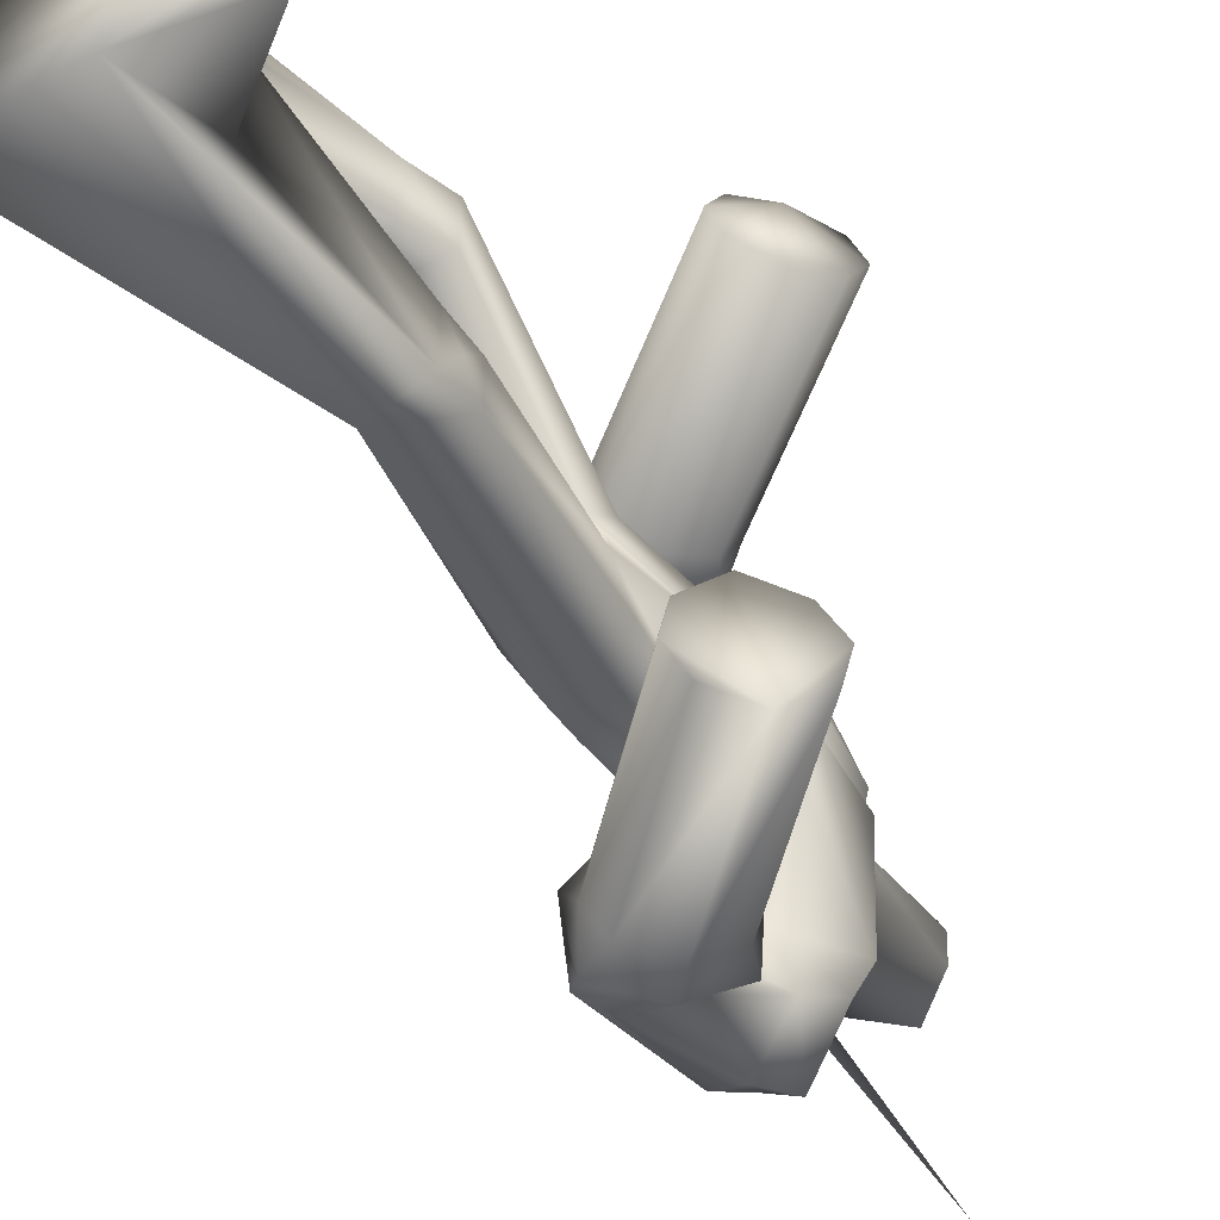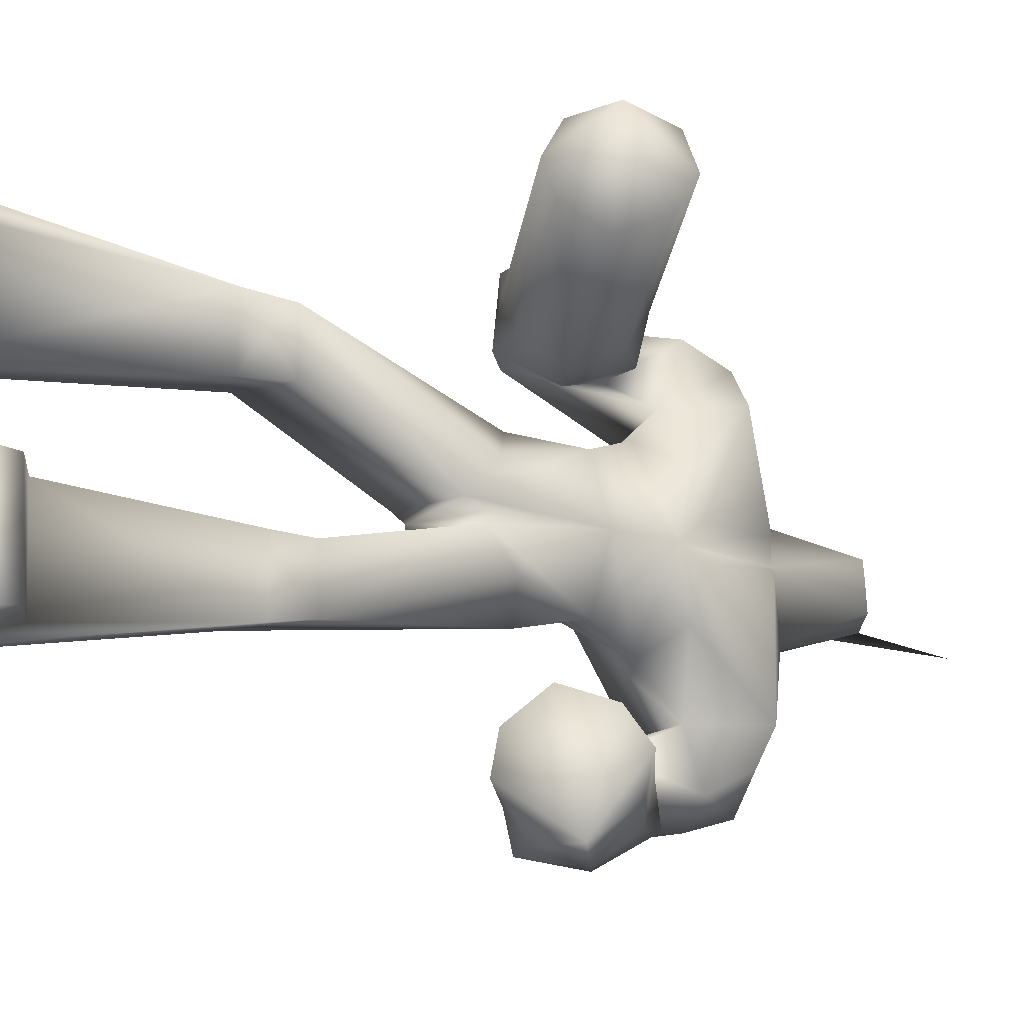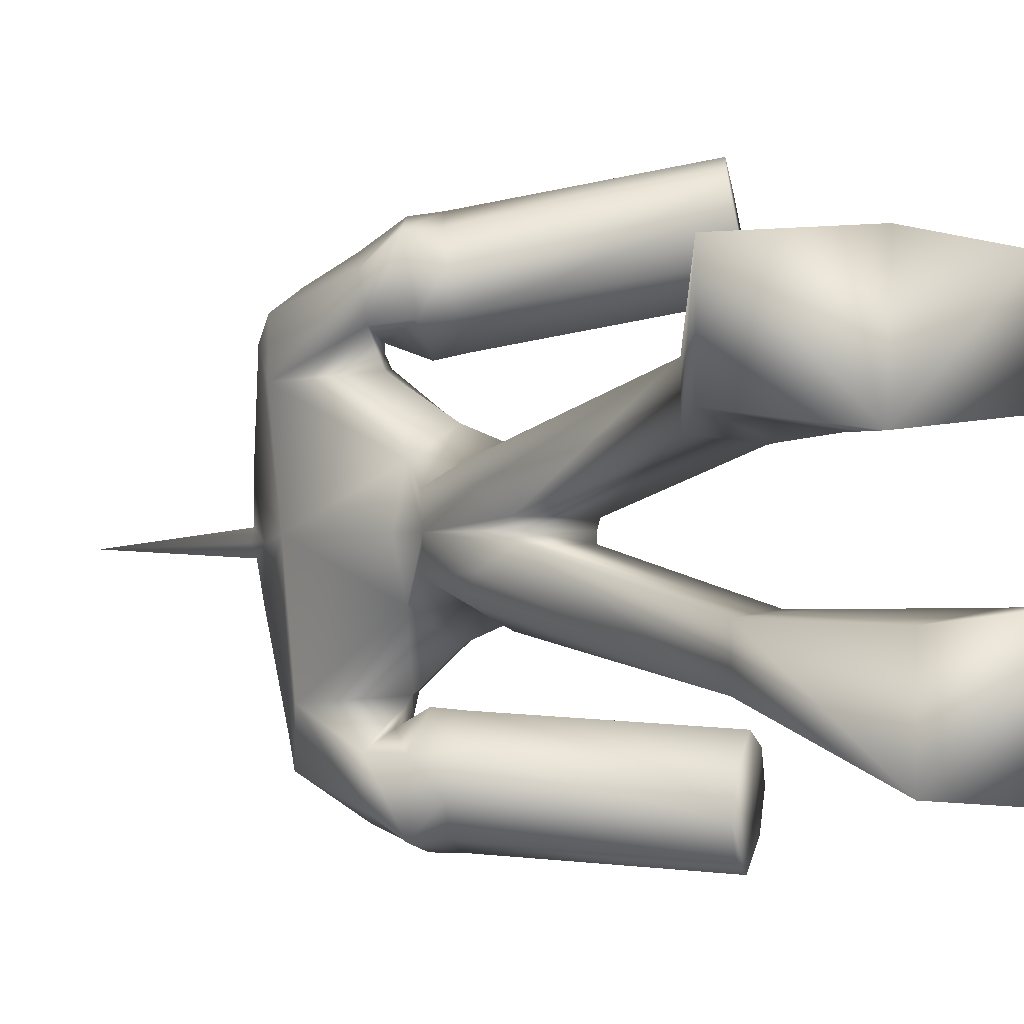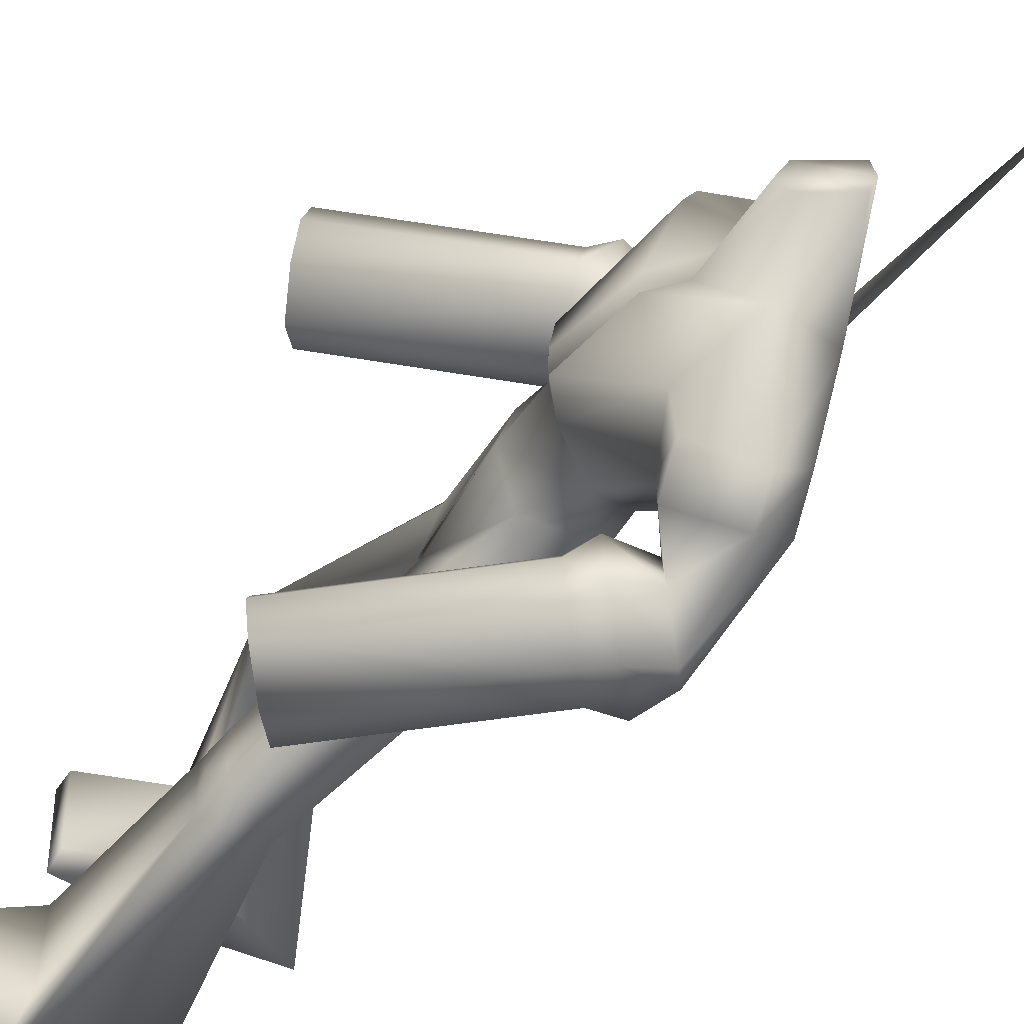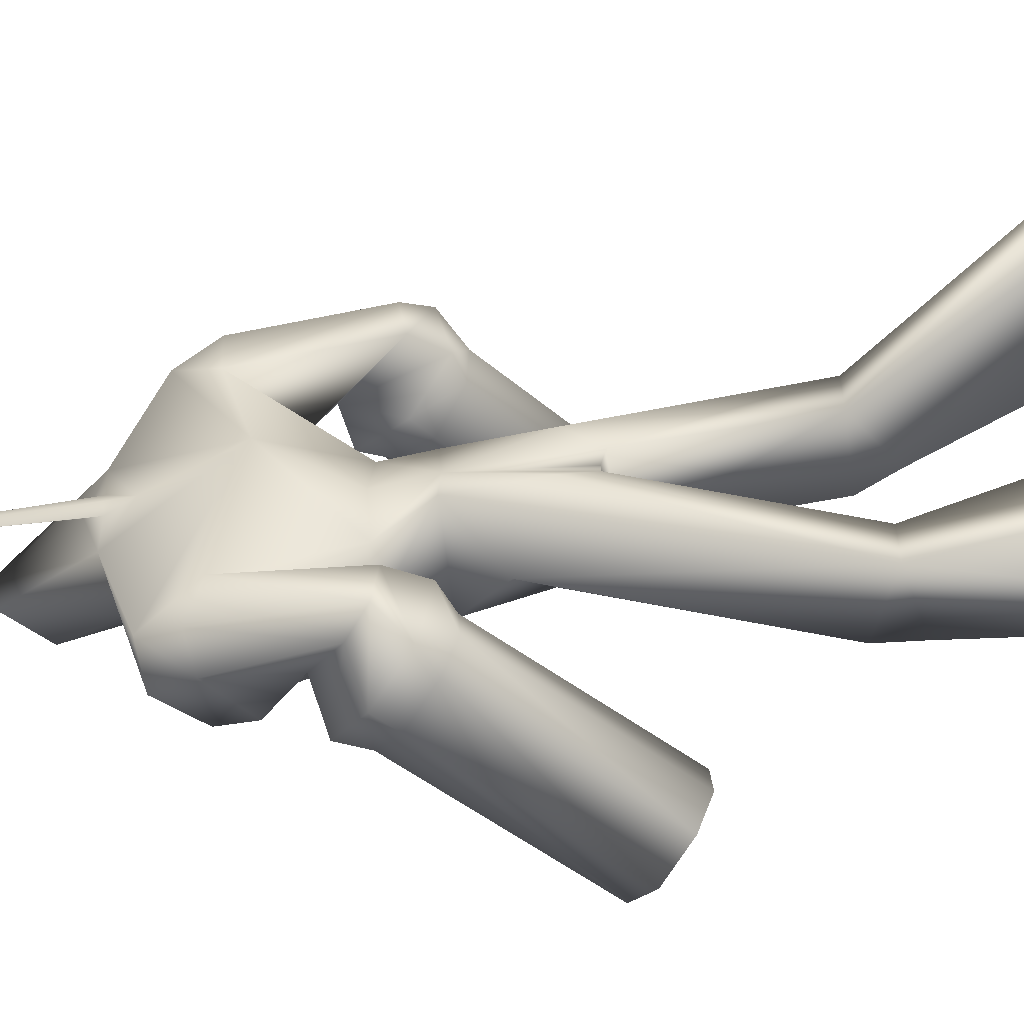
<metadata>
{"format":"obj","ext":"obj","renderer":"f3d","projection":"perspective","resolution":1024,"background":"white","views":[{"elev":-50.7,"azim":30.3,"up":"+Z"},{"elev":-13.4,"azim":44.6,"up":"+Z"},{"elev":-1.3,"azim":-32.7,"up":"+Z"},{"elev":-52.7,"azim":139.2,"up":"+Z"},{"elev":-57.9,"azim":-82.7,"up":"+Z"}]}
</metadata>
<code>
v 0.4999 1.496 0.796
v 0.5976 1.54 0.5438
v 0.6178 1.593 0.6341
v 0.4459 1.356 0.5645
v 0.5269 1.435 0.492
v 0.4308 1.394 0.7473
v 0.414 1.346 0.6601
v 0.5823 1.58 0.734
v 0.5976 1.54 0.5438
v 0.1247 1.905 0.434
v 0.1449 1.958 0.5243
v 0.6178 1.593 0.6341
v 0.4459 1.356 0.5645
v -0.02701 1.722 0.4547
v 0.05401 1.8 0.3822
v 0.5269 1.435 0.492
v 0.4999 1.496 0.796
v 0.02702 1.861 0.6862
v -0.0421 1.76 0.6375
v 0.4308 1.394 0.7473
v -0.05887 1.712 0.5504
v 0.414 1.346 0.6601
v 0.1247 1.905 0.434
v 0.5976 1.54 0.5438
v 0.1094 1.945 0.6243
v 0.5823 1.58 0.734
v 0.02814 2.112 0.3601
v 0.09907 2.278 0.4616
v 0.05978 2.16 0.5203
v -0.07759 2.345 0.5122
v -0.1142 2.227 0.5428
v -0.1597 2.345 0.4238
v -0.199 2.227 0.4825
v -0.2037 2.22 0.3316
v -0.03994 2 0.4105
v -0.04945 2.025 0.5314
v -0.1534 1.915 0.5942
v -0.1805 1.831 0.4313
v 0.02814 2.112 0.3601
v -0.03994 2 0.4105
v -0.1965 1.847 0.5486
v 0.08436 1.98 0.414
v 0.06895 2.022 0.6083
v -0.03827 1.909 0.6759
v -0.1152 1.74 0.4428
v -0.01013 1.847 0.3649
v 0.08436 1.98 0.414
v -0.1306 1.779 0.6296
v 0.1449 1.958 0.5243
v 0.1094 1.945 0.6243
v 0.02702 1.861 0.6862
v -0.02701 1.722 0.4547
v 0.05401 1.8 0.3822
v -0.0421 1.76 0.6375
v -0.05887 1.712 0.5504
v 0.1247 1.905 0.434
v 0.1247 1.905 0.434
v -0.0927 3.278 -0.02105
v -0.1175 2.457 -0.01591
v -0.1093 2.456 0.02025
v -0.07943 2.506 -0.01273
v 0.1107 0.06083 0.1794
v 0.128 0.1409 0.1845
v 0.1341 0.1397 0.4488
v 0.1191 0.05928 0.4589
v -0.1693 0.1203 0.1469
v -0.1139 0.312 0.152
v -0.108 0.3103 0.4163
v -0.1608 0.1189 0.4968
v -0.1608 0.1189 0.4968
v -0.5163 0.189 0.4676
v -0.1693 0.1203 0.1469
v -0.5159 0.1889 0.1794
v -0.02499 0.9228 0.3208
v 0.05765 1.6 0.2058
v -0.05703 1.654 0.1442
v 0.1777 0.92 0.3136
v 0.1777 0.92 0.3136
v 0.1282 1.419 0.02634
v 0.1374 1.509 0.1161
v 0.1741 0.921 0.1571
v -0.02499 0.9228 0.3208
v -0.05703 1.654 0.1442
v -0.1153 1.513 0.08562
v -0.08715 1.419 0.02709
v -0.02488 0.9226 0.1737
v -0.02488 0.9226 0.1737
v -0.08715 1.419 0.02709
v 0.1282 1.419 0.02634
v 0.1741 0.921 0.1571
v 0.1225 0.8124 0.3357
v 0.1535 0.8553 0.2464
v 0.1188 0.8134 0.1571
v 0.1225 0.8124 0.3357
v 0.1188 0.8134 0.1571
v -0.1608 0.1189 0.4968
v -0.108 0.3103 0.4163
v -0.1608 0.1189 0.4968
v -0.5163 0.189 0.4676
v -0.1139 0.312 0.152
v -0.5163 0.189 0.4676
v -0.5159 0.1889 0.1794
v -0.5159 0.1889 0.1794
v -0.1139 0.312 0.152
v -0.1693 0.1203 0.1469
v 0.1869 2.615 0.07466
v 0.06736 2.439 0.1358
v 0.1729 2.313 0.01266
v 0.2121 2.591 0.01383
v 0.06809 2.73 -0.0007702
v 0.07397 2.72 0.06529
v -0.07943 2.506 -0.01273
v -0.1066 2.464 0.1234
v -0.1066 2.464 0.1234
v 0.06736 2.439 0.1358
v -0.07759 2.345 0.5122
v 0.06736 2.439 0.1358
v -0.1066 2.464 0.1234
v 0.09907 2.278 0.4616
v 0.2099 1.764 -0.000527
v 0.1282 1.419 0.02634
v 0.1474 1.46 -0.000527
v 0.1515 1.761 0.1805
v 0.1123 1.935 0.239
v 0.2313 1.953 -0.000527
v 0.2338 1.979 0.174
v 0.2623 1.989 0.04401
v 0.2378 2.24 0.05804
v 0.1459 2.28 0.3757
v 0.1729 2.313 0.01266
v 0.02814 2.112 0.3601
v 0.1374 1.509 0.1161
v 0.05765 1.6 0.2058
v -0.09048 1.766 0.09121
v 0.1515 1.761 0.1805
v 0.1123 1.935 0.239
v -0.03711 1.908 0.155
v 0.02814 2.112 0.3601
v -0.2037 2.22 0.3316
v -0.1066 2.464 0.1234
v -0.1597 2.345 0.4238
v -0.07759 2.345 0.5122
v 0.05765 1.6 0.2058
v -0.05703 1.654 0.1442
v -0.1153 1.513 0.08562
v -0.08859 1.76 -0.000527
v -0.06352 1.435 -0.000527
v 0.1474 1.46 -0.000527
v 0.1282 1.419 0.02634
v -0.08715 1.419 0.02709
v -0.06815 1.917 -0.000527
v -0.2178 2.133 -0.000527
v -0.1093 2.456 0.02025
v -0.1208 2.386 -0.01557
v -0.1175 2.457 -0.01591
v -0.07943 2.506 -0.01273
v 0.05765 1.6 0.2058
v 0.5878 1.477 -0.5365
v 0.5448 1.431 -0.4503
v 0.48 1.398 -0.7143
v 0.4492 1.343 -0.4096
v 0.367 1.278 -0.4934
v 0.3487 1.27 -0.5928
v 0.3869 1.312 -0.6765
v 0.566 1.467 -0.6407
v 0.1788 1.925 -0.5022
v 0.1357 1.879 -0.4159
v 0.5448 1.431 -0.4503
v 0.5878 1.477 -0.5365
v 0.04014 1.79 -0.3752
v -0.04203 1.725 -0.4591
v 0.367 1.278 -0.4934
v 0.4492 1.343 -0.4096
v -0.02216 1.76 -0.6422
v 0.07093 1.846 -0.68
v 0.48 1.398 -0.7143
v 0.3869 1.312 -0.6765
v -0.06041 1.718 -0.5585
v 0.3487 1.27 -0.5928
v 0.1357 1.879 -0.4159
v 0.5448 1.431 -0.4503
v 0.157 1.915 -0.6064
v 0.566 1.467 -0.6407
v 0.127 2.139 -0.5065
v 0.1756 2.25 -0.4415
v 0.09573 2.106 -0.3514
v 0.02672 2.346 -0.5244
v -0.02456 2.236 -0.5613
v -0.06893 2.364 -0.4531
v -0.1175 2.253 -0.5181
v -0.1371 2.214 -0.369
v -0.01033 2.003 -0.4183
v 0.00337 2.026 -0.5394
v -0.1083 1.934 -0.617
v 0.09573 2.106 -0.3514
v -0.1748 1.861 -0.46
v -0.01033 2.003 -0.4183
v -0.1695 1.876 -0.5784
v 0.1074 1.961 -0.4026
v 0.1293 1.998 -0.5971
v 0.01461 1.904 -0.68
v -0.1262 1.76 -0.461
v 0.1074 1.961 -0.4026
v -0.01625 1.848 -0.3682
v -0.1059 1.795 -0.6481
v 0.1788 1.925 -0.5022
v 0.157 1.915 -0.6064
v 0.07093 1.846 -0.68
v -0.04203 1.725 -0.4591
v 0.04014 1.79 -0.3752
v -0.02216 1.76 -0.6422
v -0.06041 1.718 -0.5585
v 0.1357 1.879 -0.4159
v 0.1357 1.879 -0.4159
v -0.1027 2.455 -0.04984
v 0.4477 0.06841 -0.4498
v 0.4415 0.06849 -0.1855
v 0.4381 -0.01334 -0.1804
v 0.4466 -0.01343 -0.4599
v 0.2066 0.2606 -0.153
v 0.152 -0.002438 -0.1479
v 0.2127 0.2614 -0.4173
v 0.1606 -0.002371 -0.4978
v 0.152 -0.002438 -0.1479
v -0.2016 0.006137 -0.4686
v 0.1606 -0.002371 -0.4978
v -0.2013 0.006126 -0.1805
v -0.07504 1.621 -0.1452
v 0.0545 1.632 -0.2069
v 0.04201 0.8554 -0.3219
v 0.2287 0.9346 -0.3146
v 0.1451 1.551 -0.1171
v 0.1473 1.461 -0.0274
v 0.2287 0.9346 -0.3146
v 0.225 0.934 -0.1581
v -0.106 1.523 -0.08668
v -0.07504 1.621 -0.1452
v 0.04201 0.8554 -0.3219
v 0.04219 0.8553 -0.1747
v -0.06628 1.433 -0.02815
v 0.1473 1.461 -0.0274
v -0.06628 1.433 -0.02815
v 0.04219 0.8553 -0.1747
v 0.225 0.934 -0.1581
v 0.2214 0.8138 -0.3368
v 0.2326 0.8656 -0.2475
v 0.2214 0.8138 -0.3368
v 0.2177 0.8133 -0.1581
v 0.2177 0.8133 -0.1581
v 0.2127 0.2614 -0.4173
v 0.1606 -0.002371 -0.4978
v -0.2016 0.006137 -0.4686
v 0.1606 -0.002371 -0.4978
v 0.2066 0.2606 -0.153
v -0.2016 0.006137 -0.4686
v -0.2013 0.006126 -0.1805
v -0.2013 0.006126 -0.1805
v 0.2066 0.2606 -0.153
v 0.152 -0.002438 -0.1479
v 0.09259 2.436 -0.1298
v 0.1987 2.614 -0.0504
v 0.08628 2.719 -0.06435
v -0.08052 2.462 -0.1508
v -0.08052 2.462 -0.1508
v 0.09259 2.436 -0.1298
v -0.08052 2.462 -0.1508
v 0.09259 2.436 -0.1298
v 0.02672 2.346 -0.5244
v 0.1756 2.25 -0.4415
v 0.1473 1.461 -0.0274
v 0.1515 1.761 -0.1816
v 0.1123 1.935 -0.2401
v 0.2338 1.979 -0.1751
v 0.2623 1.989 -0.04506
v 0.2146 2.273 -0.3477
v 0.245 2.239 -0.01769
v 0.09573 2.106 -0.3514
v 0.0545 1.632 -0.2069
v 0.1451 1.551 -0.1171
v 0.1123 1.935 -0.2401
v 0.1515 1.761 -0.1816
v -0.09048 1.766 -0.09227
v -0.03711 1.908 -0.1561
v 0.09573 2.106 -0.3514
v -0.1371 2.214 -0.369
v 0.02672 2.346 -0.5244
v -0.06893 2.364 -0.4531
v -0.08052 2.462 -0.1508
v 0.0545 1.632 -0.2069
v -0.07504 1.621 -0.1452
v -0.106 1.523 -0.08668
v 0.1473 1.461 -0.0274
v -0.06628 1.433 -0.02815
v -0.1027 2.455 -0.04984
v 0.0545 1.632 -0.2069
g Mesh1
f 1 2 3
f 4 5 1
f 1 6 7
f 5 2 1
f 3 8 1
f 7 4 1
f 9 10 11
f 9 11 12
f 13 14 15
f 13 15 16
f 17 18 19
f 17 19 20
f 20 19 21
f 20 21 22
f 16 15 23
f 16 23 24
f 12 11 25
f 12 25 26
f 26 25 18
f 26 18 17
f 22 21 14
f 22 14 13
f 27 28 29
f 29 28 30
f 29 30 31
f 31 30 32
f 31 32 33
f 33 32 34
f 35 27 29
f 35 29 36
f 36 29 31
f 36 31 37
f 38 34 39
f 38 39 40
f 37 31 33
f 37 33 41
f 41 33 34
f 41 34 38
f 42 35 36
f 42 36 43
f 43 36 37
f 43 37 44
f 45 38 40
f 46 40 47
f 44 37 41
f 44 41 48
f 48 41 38
f 48 38 45
f 46 45 40
f 49 42 43
f 49 43 50
f 50 43 44
f 50 44 51
f 52 45 46
f 52 46 53
f 51 44 48
f 51 48 54
f 55 48 45
f 55 45 52
f 53 46 47
f 53 47 56
f 49 57 42
f 55 54 48
f 58 59 60
f 58 60 61
f 62 63 64
f 64 65 62
f 62 66 67
f 62 67 63
f 63 67 68
f 63 68 64
f 64 68 69
f 64 69 65
f 65 69 66
f 65 66 62
f 70 71 72
f 72 71 73
f 74 75 76
f 77 75 74
f 78 79 80
f 81 79 78
f 82 83 84
f 82 85 86
f 87 88 89
f 87 89 90
f 91 77 74
f 92 81 78
f 93 92 94
f 87 90 95
f 96 97 94
f 98 74 99
f 97 100 94
f 101 82 86
f 101 86 102
f 103 87 95
f 103 95 104
f 92 93 81
f 92 78 94
f 100 93 94
f 104 105 103
f 98 91 74
f 106 107 108
f 106 109 110
f 110 111 106
f 106 108 109
f 110 112 113
f 110 114 111
f 111 114 115
f 111 115 106
f 116 117 118
f 116 119 117
f 120 121 122
f 120 123 121
f 120 124 123
f 120 125 124
f 125 126 124
f 125 127 126
f 127 128 129
f 130 128 125
f 126 131 124
f 129 131 126
f 129 119 131
f 129 128 117
f 129 117 119
f 127 129 126
f 127 125 128
f 128 130 117
f 132 123 133
f 134 135 136
f 134 136 137
f 137 136 138
f 137 138 139
f 140 141 142
f 143 135 134
f 143 134 144
f 145 134 146
f 147 148 149
f 150 147 149
f 147 150 146
f 146 150 145
f 137 151 146
f 146 134 137
f 152 151 137
f 137 139 152
f 139 141 152
f 141 140 152
f 140 153 154
f 154 152 140
f 153 155 154
f 153 140 156
f 80 157 78
f 132 121 123
f 84 85 82
f 145 144 134
f 158 159 160
f 160 161 162
f 163 164 160
f 160 159 161
f 160 165 158
f 160 162 163
f 166 167 168
f 169 166 168
f 170 171 172
f 173 170 172
f 174 175 176
f 177 174 176
f 178 174 177
f 179 178 177
f 180 170 173
f 181 180 173
f 182 166 169
f 183 182 169
f 175 182 183
f 176 175 183
f 171 178 179
f 172 171 179
f 184 185 186
f 187 185 184
f 188 187 184
f 189 187 188
f 190 189 188
f 191 189 190
f 184 186 192
f 193 184 192
f 188 184 193
f 194 188 193
f 195 191 196
f 197 195 196
f 190 188 194
f 198 190 194
f 191 190 198
f 196 191 198
f 193 192 199
f 200 193 199
f 194 193 200
f 201 194 200
f 197 196 202
f 203 197 204
f 198 194 201
f 205 198 201
f 196 198 205
f 202 196 205
f 197 202 204
f 200 199 206
f 207 200 206
f 201 200 207
f 208 201 207
f 204 202 209
f 210 204 209
f 205 201 208
f 211 205 208
f 202 205 212
f 209 202 212
f 203 204 210
f 213 203 210
f 199 214 206
f 205 211 212
f 215 59 58
f 61 215 58
f 216 217 218
f 218 219 216
f 220 221 218
f 217 220 218
f 222 220 217
f 216 222 217
f 223 222 216
f 219 223 216
f 221 223 219
f 218 221 219
f 224 225 226
f 227 225 224
f 228 229 230
f 230 229 231
f 232 233 234
f 234 233 235
f 236 237 238
f 239 240 238
f 241 242 243
f 244 241 243
f 230 231 245
f 234 235 246
f 247 246 248
f 249 244 243
f 247 250 251
f 252 230 253
f 247 254 250
f 239 238 255
f 256 239 255
f 249 243 257
f 258 249 257
f 235 248 246
f 247 234 246
f 247 248 254
f 257 259 258
f 230 245 253
f 108 260 261
f 110 109 261
f 261 262 110
f 109 108 261
f 263 112 110
f 262 264 110
f 265 264 262
f 261 265 262
f 266 267 268
f 267 269 268
f 122 270 120
f 270 271 120
f 271 272 120
f 272 125 120
f 272 273 125
f 273 274 125
f 275 276 274
f 125 276 130
f 272 277 273
f 273 277 275
f 277 269 275
f 267 276 275
f 269 267 275
f 273 275 274
f 276 125 274
f 267 130 276
f 278 271 279
f 280 281 282
f 283 280 282
f 284 280 283
f 285 284 283
f 286 287 288
f 282 281 289
f 290 282 289
f 146 282 291
f 292 148 147
f 292 147 293
f 146 293 147
f 291 293 146
f 146 151 283
f 283 282 146
f 283 151 152
f 152 285 283
f 152 287 285
f 152 288 287
f 154 294 288
f 288 152 154
f 154 155 294
f 156 288 294
f 234 295 232
f 271 270 279
f 238 240 236
f 282 290 291

</code>
